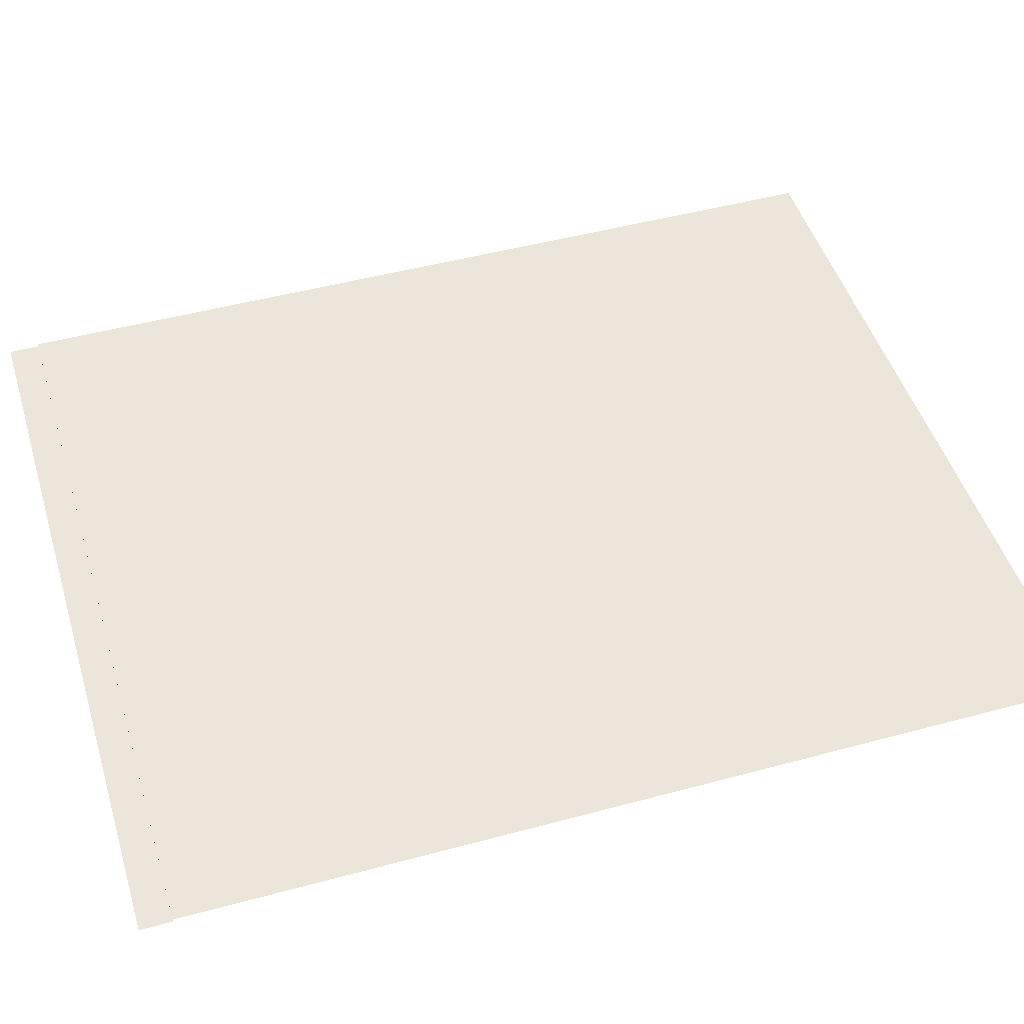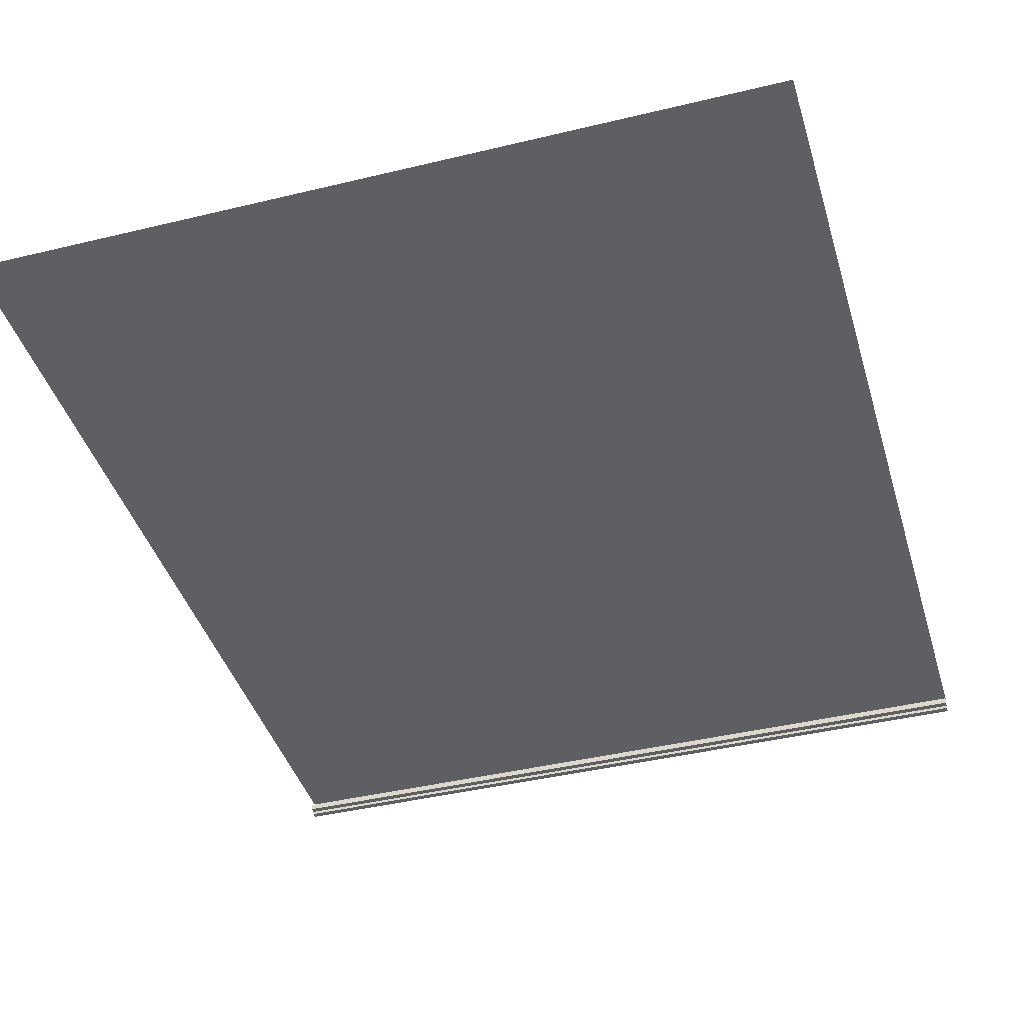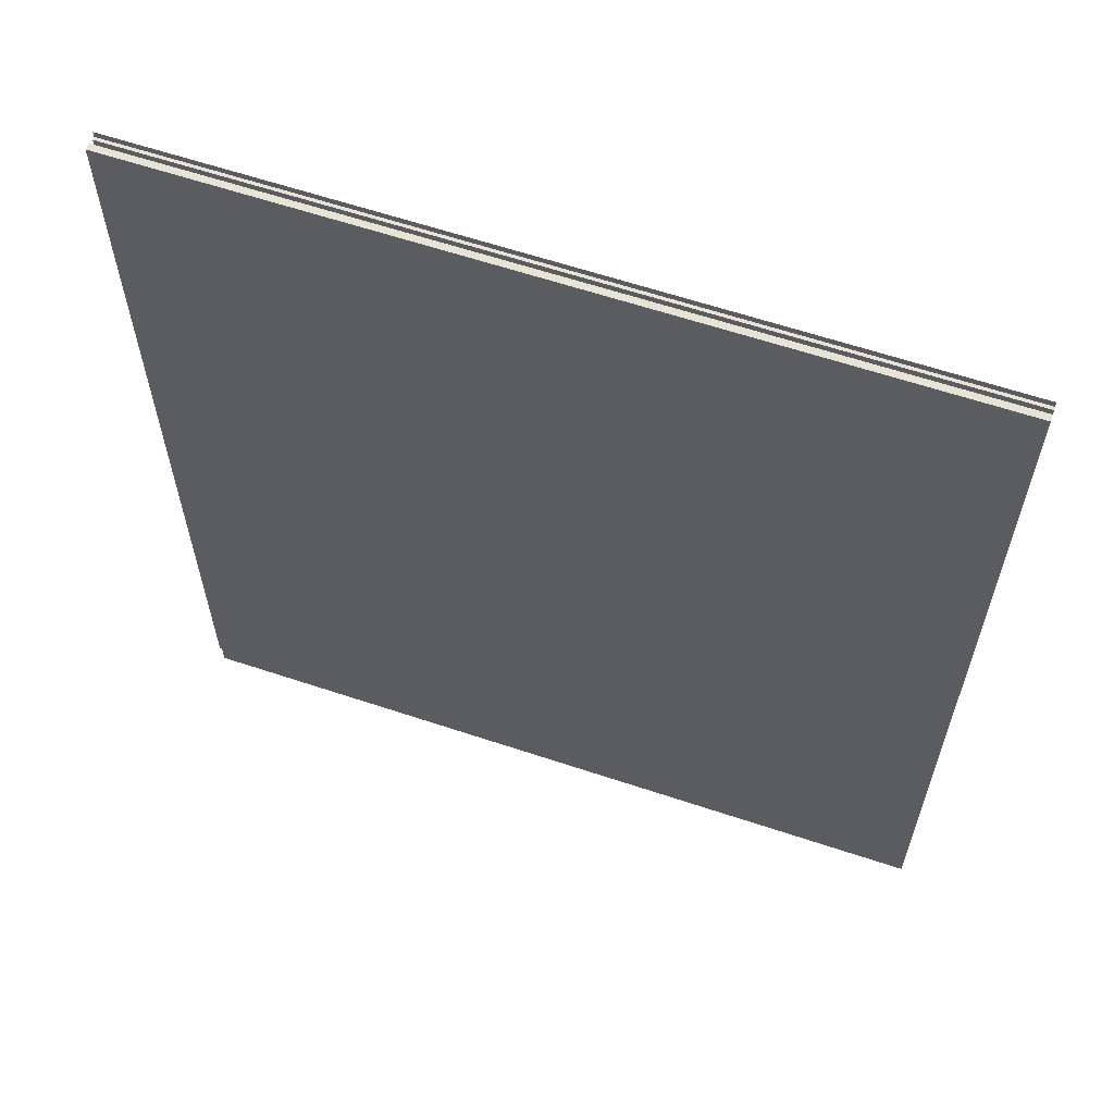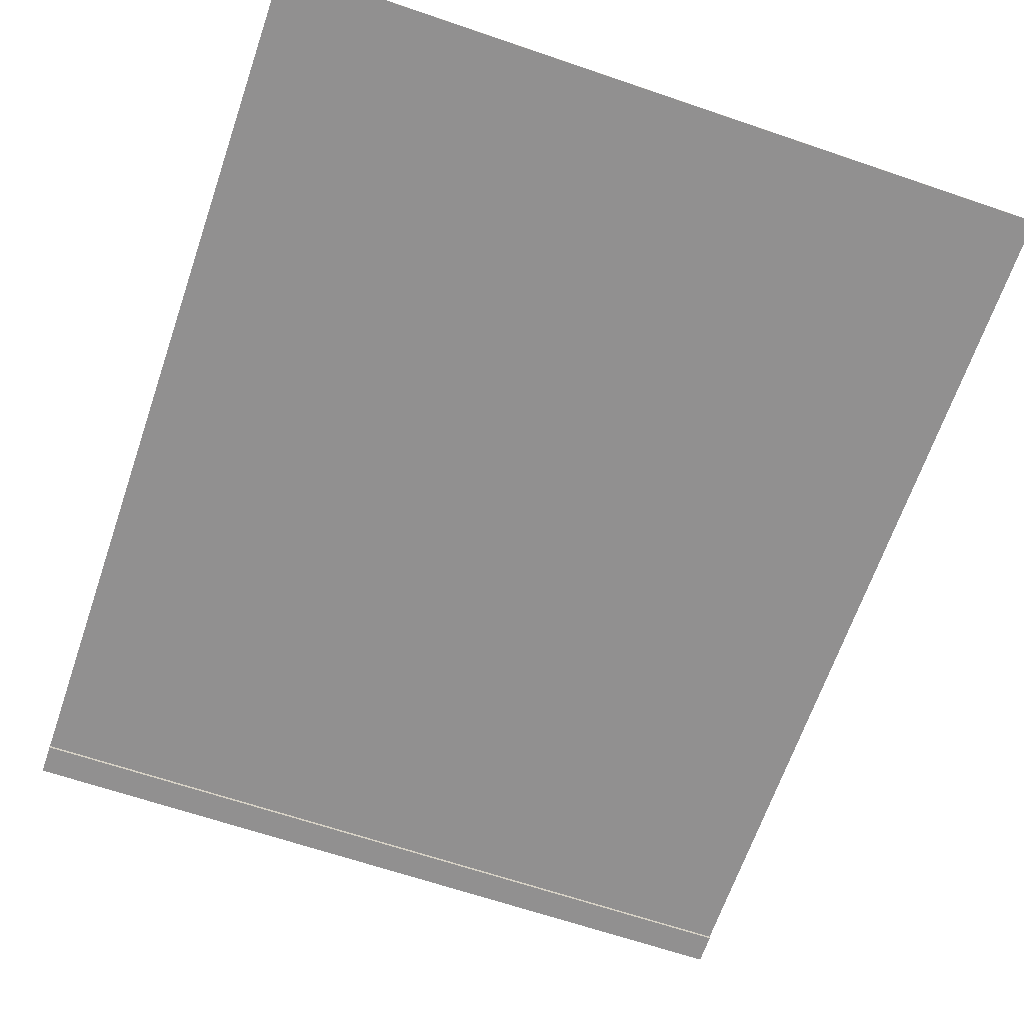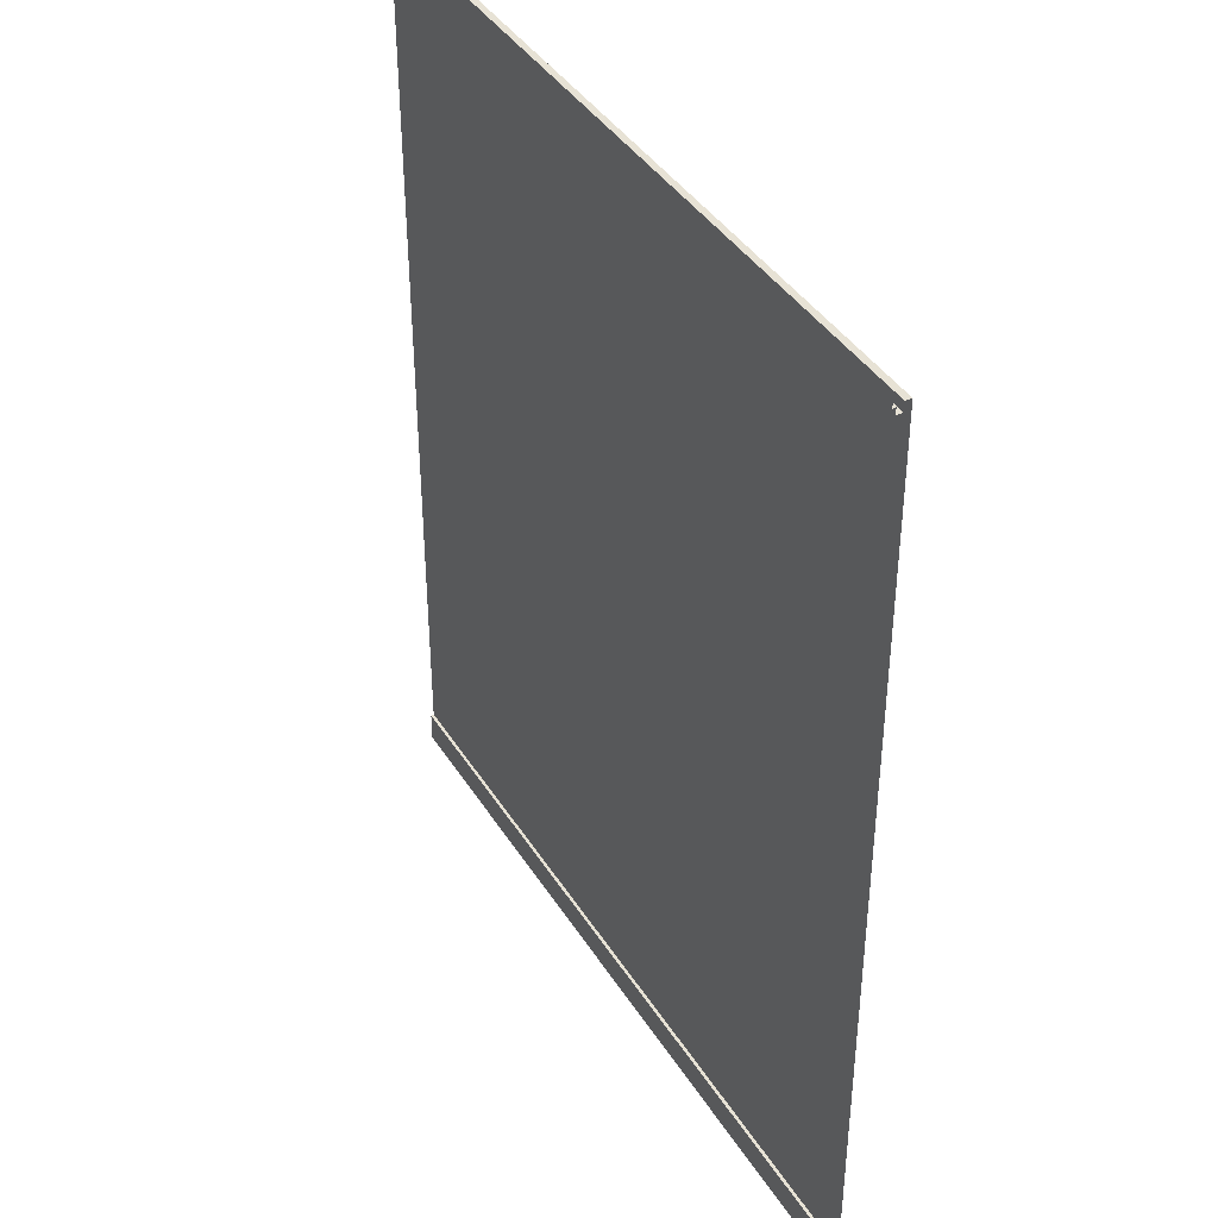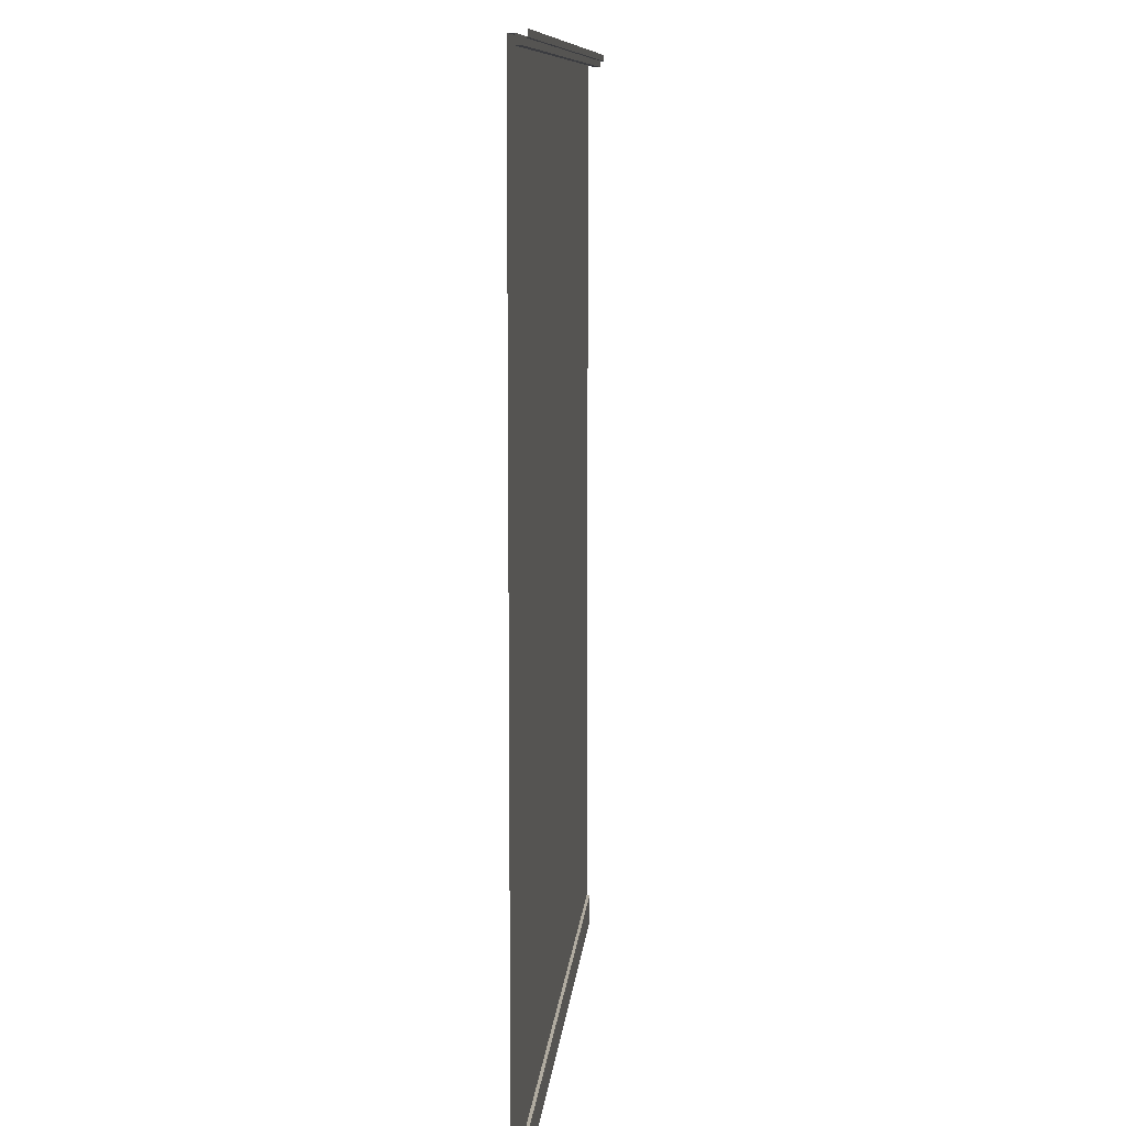
<metadata>
{"format":"obj","ext":"obj","renderer":"f3d","projection":"perspective","resolution":1024,"background":"white","views":[{"elev":47.9,"azim":73.1,"up":"+Z"},{"elev":-41.5,"azim":16.3,"up":"+Z"},{"elev":62.1,"azim":18.7,"up":"+Y"},{"elev":-65.8,"azim":161.1,"up":"+Z"},{"elev":40.3,"azim":-119.2,"up":"+Y"},{"elev":9.8,"azim":95.0,"up":"+Y"}]}
</metadata>
<code>
o pared_3.b.s
v -4.969 0.09615 1.01
v -4.969 2.966 1.01
v -2.486 2.966 1.01
v -2.486 0.09615 1.01
v -4.969 2.966 0.9902
v -2.486 2.966 0.9902
v -4.969 2.937 0.9902
v -2.486 2.937 0.9902
v -2.486 2.937 0.9703
v -4.969 2.937 0.9703
v -4.969 2.956 0.9703
v -2.486 2.956 0.9703
v -4.969 2.956 0.9604
v -2.486 2.956 0.9604
v -2.486 2.976 0.9604
v -4.969 2.976 0.9604
v -2.486 0.09615 1
v -4.969 0.09615 1
v -4.969 -0.003166 1
v -2.486 -0.003166 1
f 2 4 1
f 6 2 5
f 5 8 6
f 8 10 9
f 11 9 10
f 11 14 12
f 14 16 15
f 4 18 1
f 18 20 19
f 2 3 4
f 6 3 2
f 5 7 8
f 8 7 10
f 11 12 9
f 11 13 14
f 14 13 16
f 4 17 18
f 18 17 20

</code>
